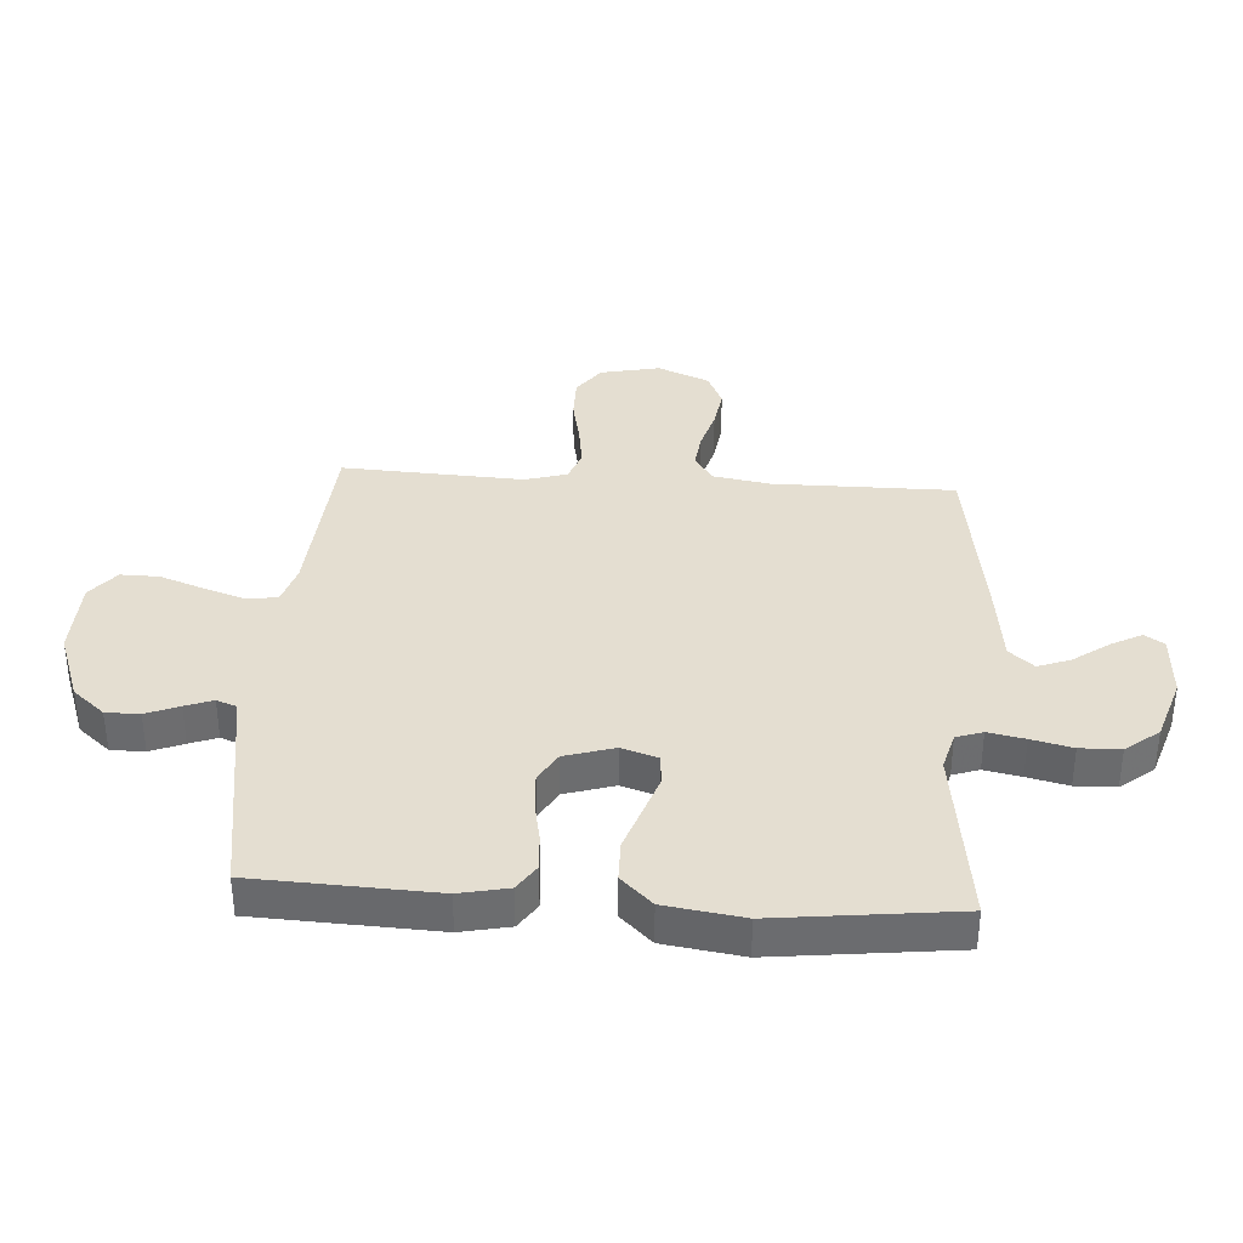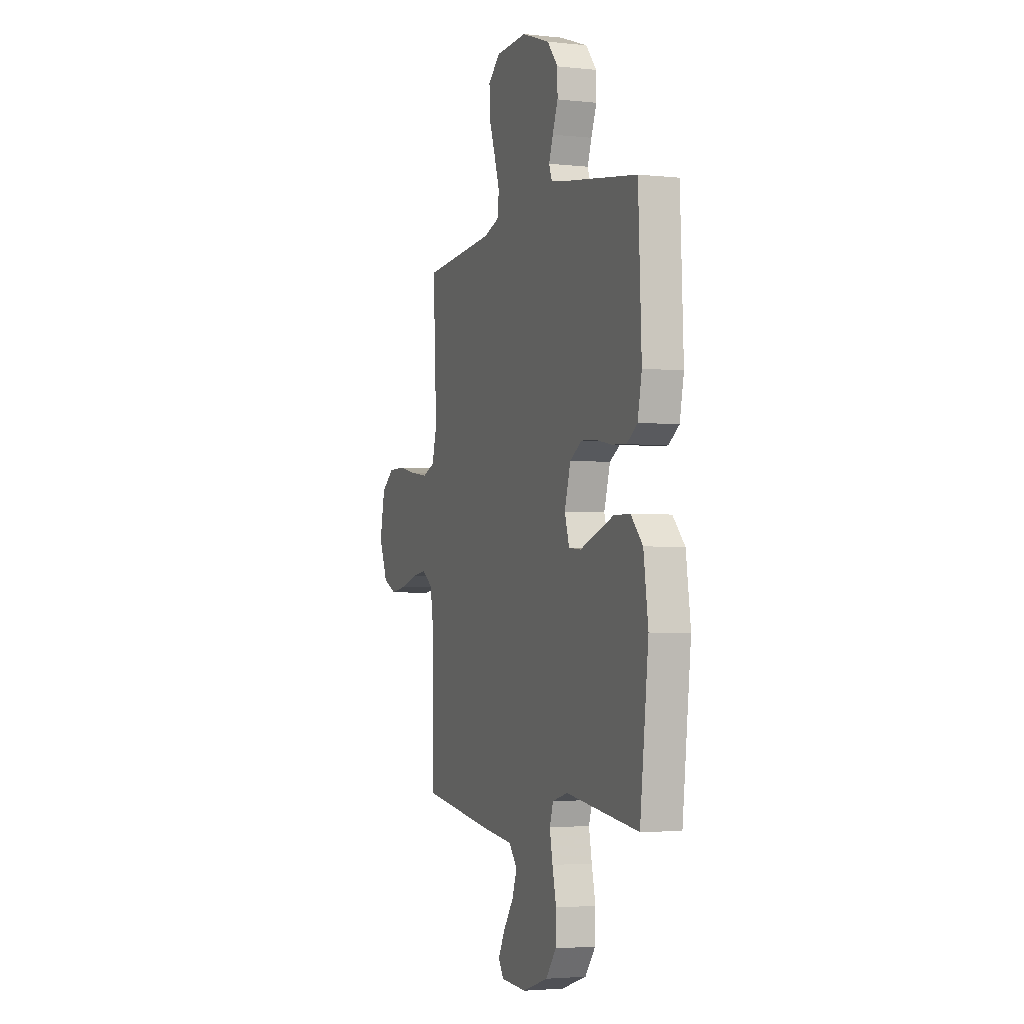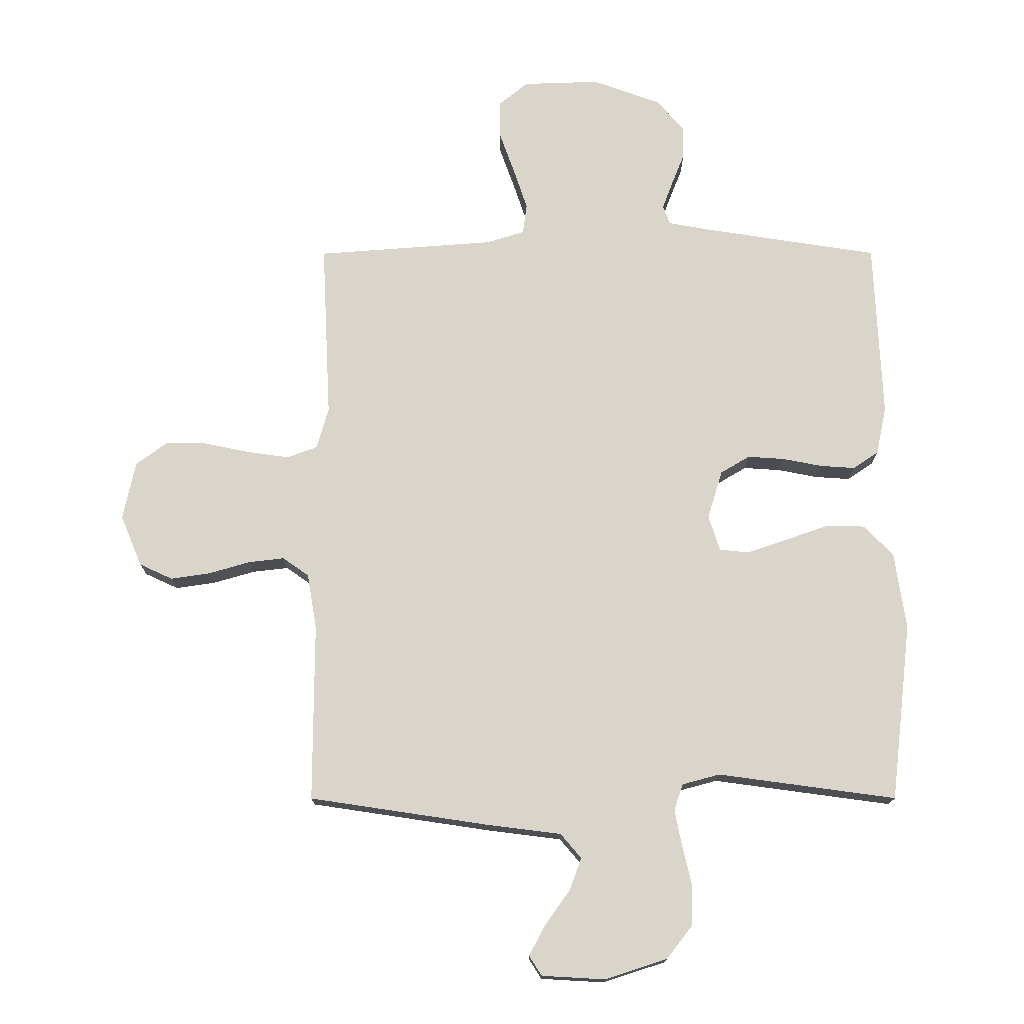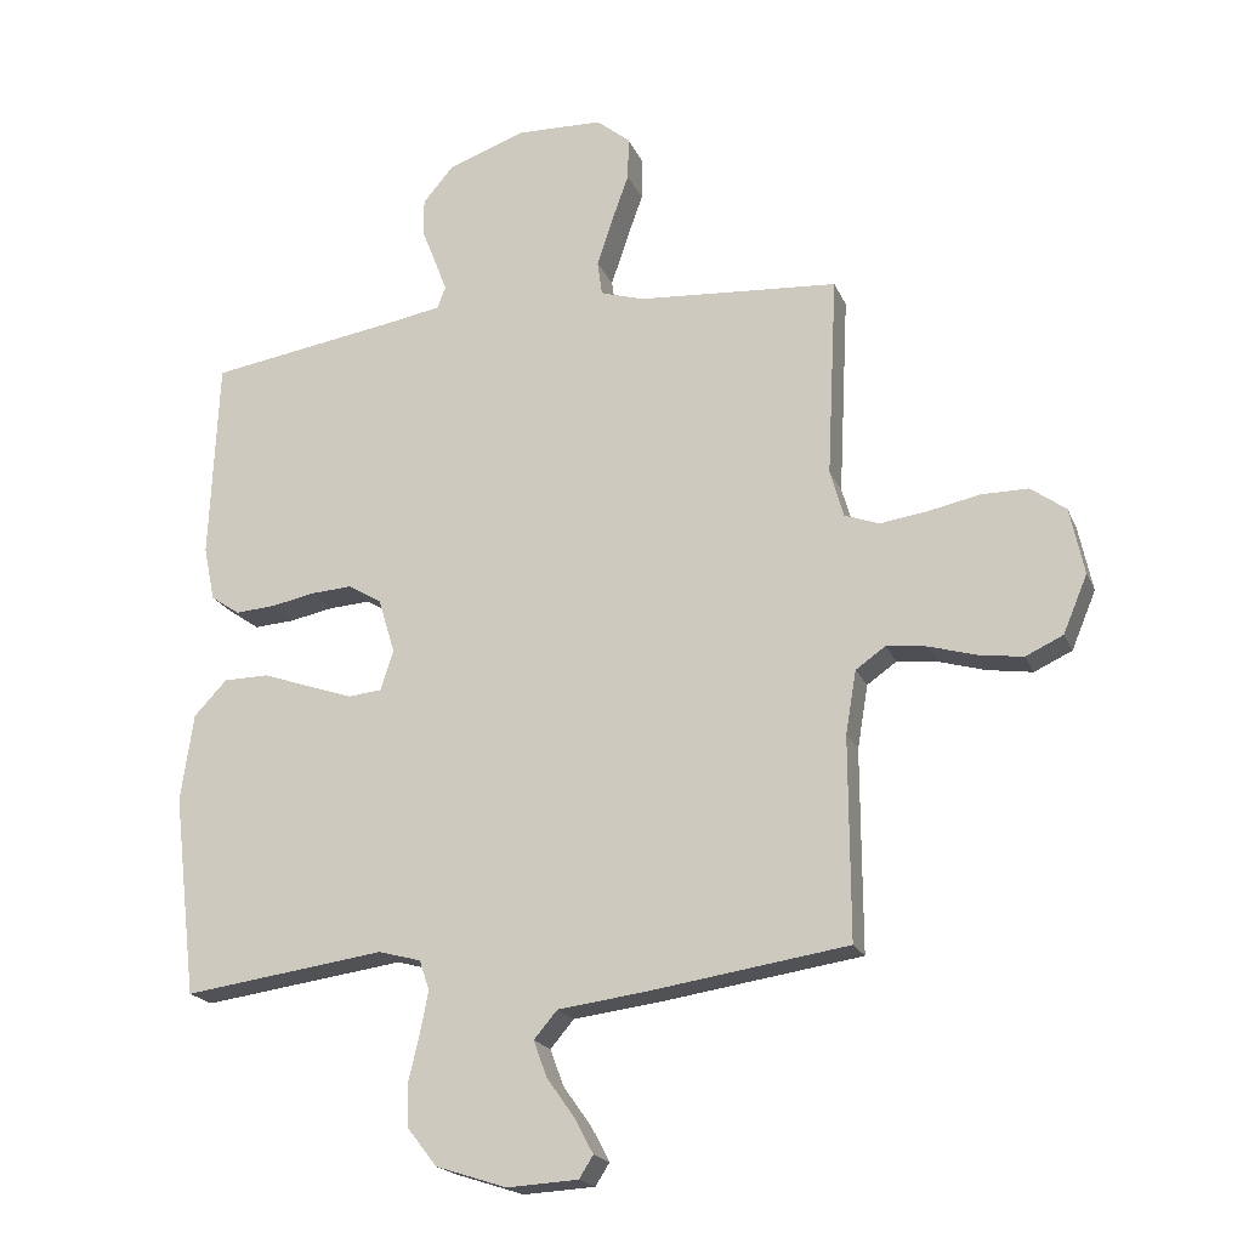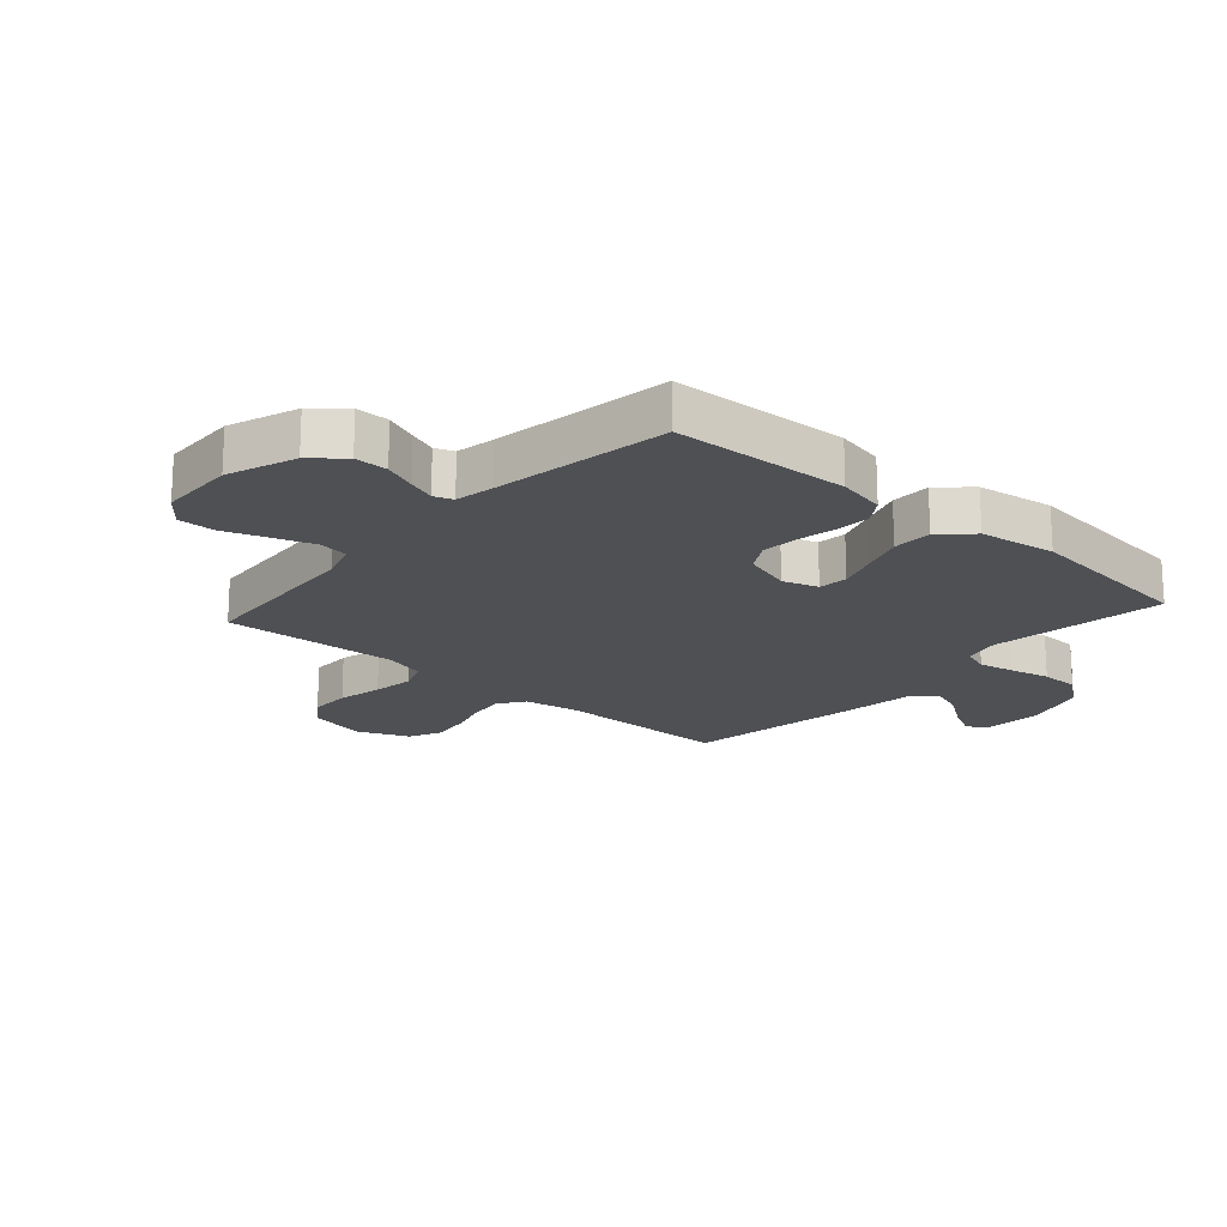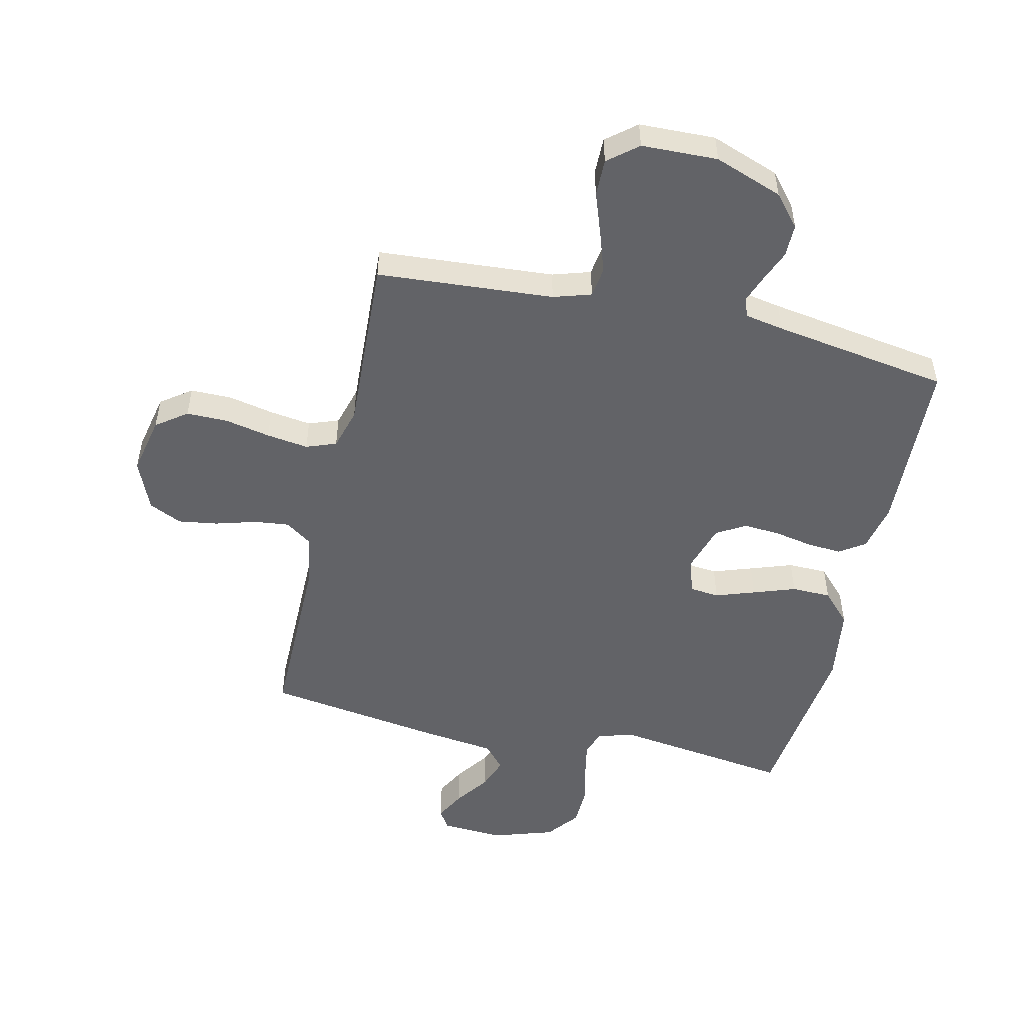
<metadata>
{"format":"obj","ext":"obj","renderer":"f3d","projection":"perspective","resolution":1024,"background":"white","views":[{"elev":36.5,"azim":93.8,"up":"+Y"},{"elev":-3.3,"azim":69.9,"up":"+Z"},{"elev":-15.5,"azim":0.2,"up":"+Z"},{"elev":-19.7,"azim":-161.7,"up":"+Z"},{"elev":-18.9,"azim":48.5,"up":"+Y"},{"elev":-51.0,"azim":-12.9,"up":"+Y"}]}
</metadata>
<code>
v 0.5 0.07 0.5
v 0.513 0.07 0.2
v 0.496 0.07 0.119
v 0.453 0.07 0.09
v 0.394 0.07 0.094
v 0.328 0.07 0.107
v 0.266 0.07 0.111
v 0.217 0.07 0.082
v 0.192 0.07 0
v 0.211 0.07 -0.06
v 0.261 0.07 -0.065
v 0.328 0.07 -0.042
v 0.4 0.07 -0.017
v 0.467 0.07 -0.018
v 0.516 0.07 -0.07
v 0.535 0.07 -0.2
v 0.5 0.07 -0.5
v 0.2 0.07 -0.459
v 0.137 0.07 -0.476
v 0.122 0.07 -0.52
v 0.134 0.07 -0.581
v 0.15 0.07 -0.649
v 0.148 0.07 -0.716
v 0.105 0.07 -0.771
v 0 0.07 -0.805
v -0.106 0.07 -0.799
v -0.127 0.07 -0.766
v -0.1 0.07 -0.715
v -0.058 0.07 -0.656
v -0.038 0.07 -0.602
v -0.073 0.07 -0.561
v -0.2 0.07 -0.545
v -0.5 0.07 -0.5
v -0.499 0.07 -0.2
v -0.515 0.07 -0.106
v -0.559 0.07 -0.075
v -0.619 0.07 -0.082
v -0.688 0.07 -0.102
v -0.755 0.07 -0.112
v -0.811 0.07 -0.086
v -0.847 0.07 0
v -0.826 0.07 0.099
v -0.774 0.07 0.137
v -0.704 0.07 0.137
v -0.627 0.07 0.121
v -0.556 0.07 0.111
v -0.505 0.07 0.13
v -0.485 0.07 0.2
v -0.5 0.07 0.5
v -0.2 0.07 0.522
v -0.136 0.07 0.542
v -0.129 0.07 0.593
v -0.152 0.07 0.662
v -0.178 0.07 0.735
v -0.179 0.07 0.798
v -0.129 0.07 0.839
v 0 0.07 0.843
v 0.116 0.07 0.801
v 0.161 0.07 0.748
v 0.161 0.07 0.692
v 0.139 0.07 0.637
v 0.122 0.07 0.591
v 0.134 0.07 0.559
v 0.2 0.07 0.547
v 0.5 0 0.5
v 0.513 0 0.2
v 0.496 0 0.119
v 0.453 0 0.09
v 0.394 0 0.094
v 0.328 0 0.107
v 0.266 0 0.111
v 0.217 0 0.082
v 0.192 0 0
v 0.211 0 -0.06
v 0.261 0 -0.065
v 0.328 0 -0.042
v 0.4 0 -0.017
v 0.467 0 -0.018
v 0.516 0 -0.07
v 0.535 0 -0.2
v 0.5 0 -0.5
v 0.2 0 -0.459
v 0.137 0 -0.476
v 0.122 0 -0.52
v 0.134 0 -0.581
v 0.15 0 -0.649
v 0.148 0 -0.716
v 0.105 0 -0.771
v 0 0 -0.805
v -0.106 0 -0.799
v -0.127 0 -0.766
v -0.1 0 -0.715
v -0.058 0 -0.656
v -0.038 0 -0.602
v -0.073 0 -0.561
v -0.2 0 -0.545
v -0.5 0 -0.5
v -0.499 0 -0.2
v -0.515 0 -0.106
v -0.559 0 -0.075
v -0.619 0 -0.082
v -0.688 0 -0.102
v -0.755 0 -0.112
v -0.811 0 -0.086
v -0.847 0 0
v -0.826 0 0.099
v -0.774 0 0.137
v -0.704 0 0.137
v -0.627 0 0.121
v -0.556 0 0.111
v -0.505 0 0.13
v -0.485 0 0.2
v -0.5 0 0.5
v -0.2 0 0.522
v -0.136 0 0.542
v -0.129 0 0.593
v -0.152 0 0.662
v -0.178 0 0.735
v -0.179 0 0.798
v -0.129 0 0.839
v 0 0 0.843
v 0.116 0 0.801
v 0.161 0 0.748
v 0.161 0 0.692
v 0.139 0 0.637
v 0.122 0 0.591
v 0.134 0 0.559
v 0.2 0 0.547
f 59 60 61
f 58 59 61
f 57 58 61
f 56 57 61
f 55 56 61
f 54 55 61
f 53 54 61
f 52 53 61 62
f 51 52 62 63
f 48 49 50
f 51 63 64
f 50 51 64
f 48 50 64
f 47 48 64
f 43 44 45
f 42 43 45
f 41 42 45
f 40 41 45
f 39 40 45
f 38 39 45
f 37 38 45
f 36 37 45 46
f 35 36 46 47
f 31 32 33 34
f 35 47 64
f 34 35 64
f 31 34 64
f 27 28 29
f 26 27 29
f 25 26 29
f 24 25 29
f 23 24 29
f 22 23 29
f 21 22 29
f 20 21 29 30
f 30 31 64
f 20 30 64
f 19 20 64
f 16 17 18
f 15 16 18
f 14 15 18
f 13 14 18
f 12 13 18
f 11 12 18 19
f 4 5 6
f 3 4 6
f 2 3 6
f 1 2 6
f 64 1 6
f 64 6 7
f 10 11 19
f 9 10 19
f 9 19 64
f 8 9 64
f 7 8 64
f 125 124 123
f 125 123 122
f 125 122 121
f 125 121 120
f 125 120 119
f 125 119 118
f 125 118 117
f 126 125 117 116
f 127 126 116 115
f 114 113 112
f 128 127 115
f 128 115 114
f 128 114 112
f 128 112 111
f 109 108 107
f 109 107 106
f 109 106 105
f 109 105 104
f 109 104 103
f 109 103 102
f 109 102 101
f 110 109 101 100
f 111 110 100 99
f 98 97 96 95
f 128 111 99
f 128 99 98
f 128 98 95
f 93 92 91
f 93 91 90
f 93 90 89
f 93 89 88
f 93 88 87
f 93 87 86
f 93 86 85
f 94 93 85 84
f 128 95 94
f 128 94 84
f 128 84 83
f 82 81 80
f 82 80 79
f 82 79 78
f 82 78 77
f 82 77 76
f 83 82 76 75
f 70 69 68
f 70 68 67
f 70 67 66
f 70 66 65
f 70 65 128
f 71 70 128
f 83 75 74
f 83 74 73
f 128 83 73
f 128 73 72
f 128 72 71
f 1 65 66 2
f 2 66 67 3
f 3 67 68 4
f 4 68 69 5
f 5 69 70 6
f 6 70 71 7
f 7 71 72 8
f 8 72 73 9
f 9 73 74 10
f 10 74 75 11
f 11 75 76 12
f 12 76 77 13
f 13 77 78 14
f 14 78 79 15
f 15 79 80 16
f 16 80 81 17
f 17 81 82 18
f 18 82 83 19
f 19 83 84 20
f 20 84 85 21
f 21 85 86 22
f 22 86 87 23
f 23 87 88 24
f 24 88 89 25
f 25 89 90 26
f 26 90 91 27
f 27 91 92 28
f 28 92 93 29
f 29 93 94 30
f 30 94 95 31
f 31 95 96 32
f 32 96 97 33
f 33 97 98 34
f 34 98 99 35
f 35 99 100 36
f 36 100 101 37
f 37 101 102 38
f 38 102 103 39
f 39 103 104 40
f 40 104 105 41
f 41 105 106 42
f 42 106 107 43
f 43 107 108 44
f 44 108 109 45
f 45 109 110 46
f 46 110 111 47
f 47 111 112 48
f 48 112 113 49
f 49 113 114 50
f 50 114 115 51
f 51 115 116 52
f 52 116 117 53
f 53 117 118 54
f 54 118 119 55
f 55 119 120 56
f 56 120 121 57
f 57 121 122 58
f 58 122 123 59
f 59 123 124 60
f 60 124 125 61
f 61 125 126 62
f 62 126 127 63
f 63 127 128 64
f 64 128 65 1

</code>
